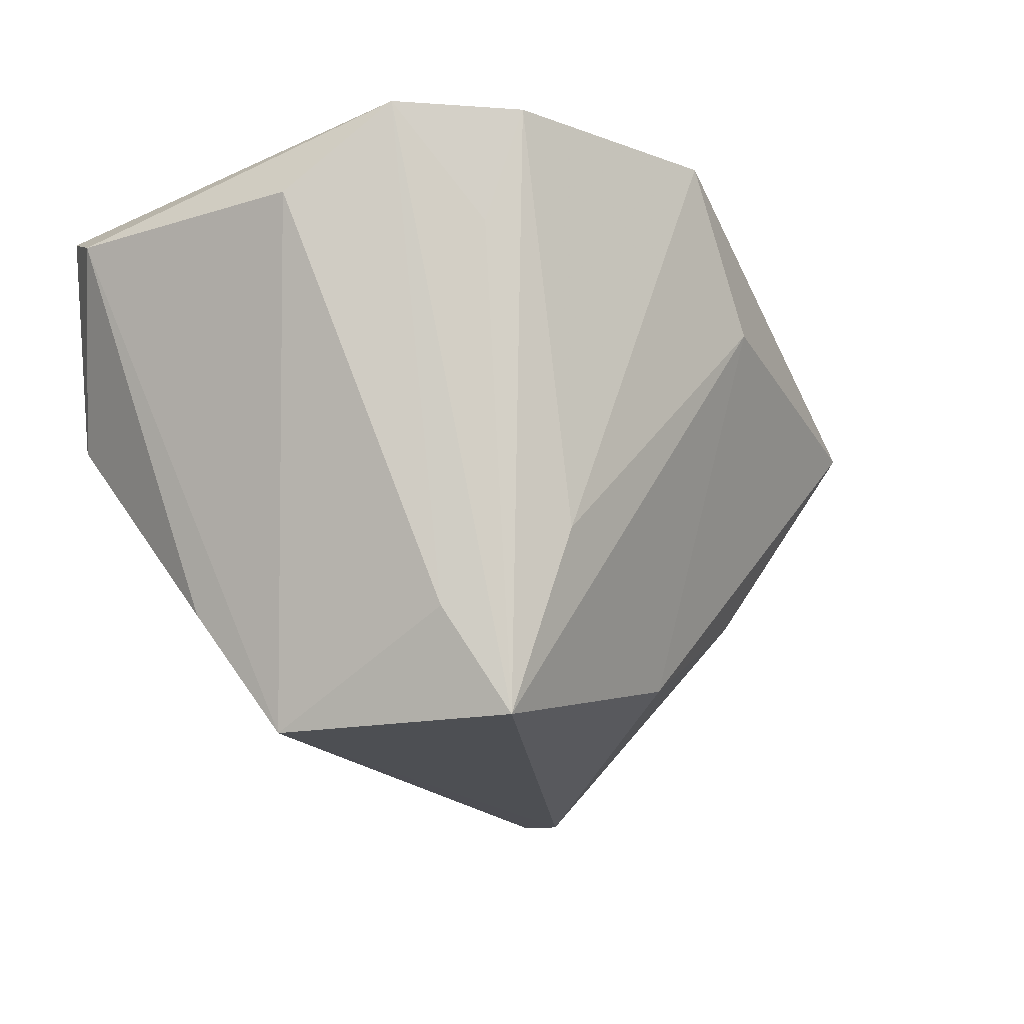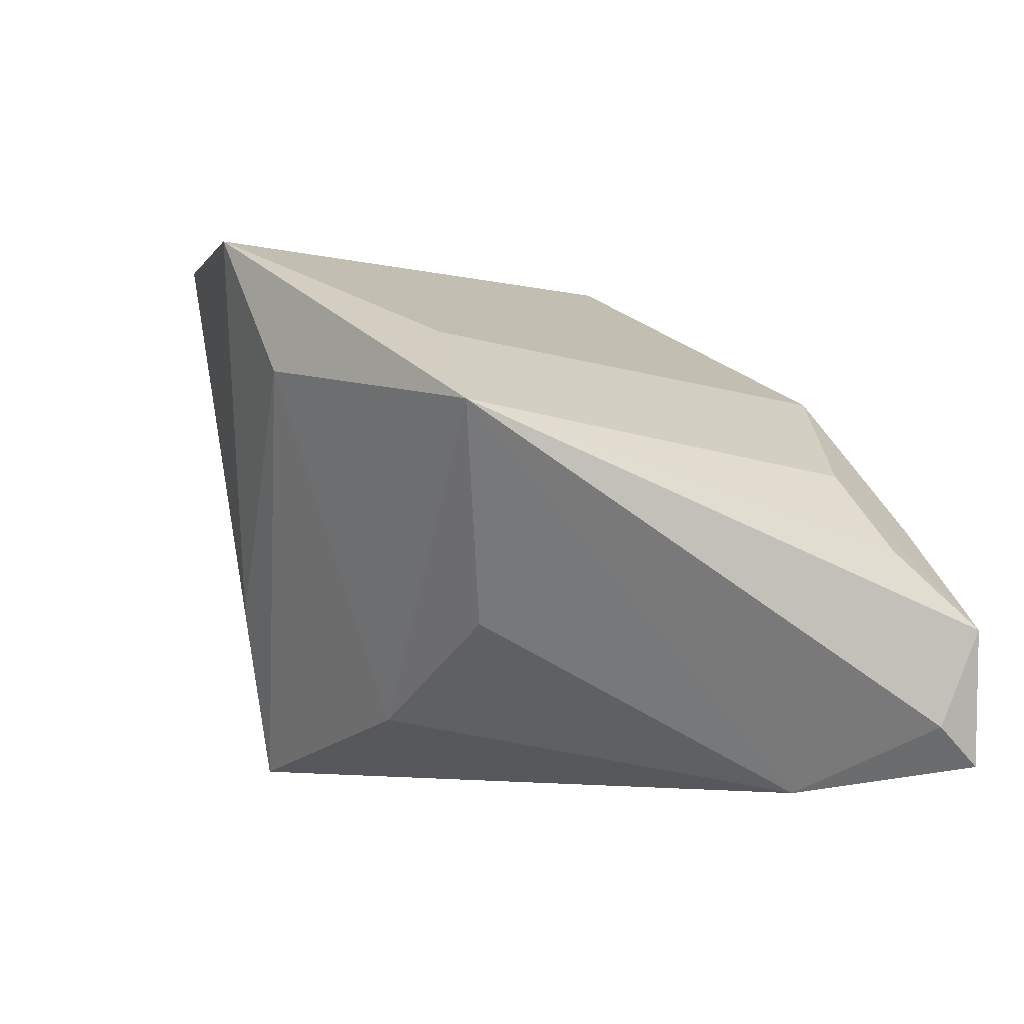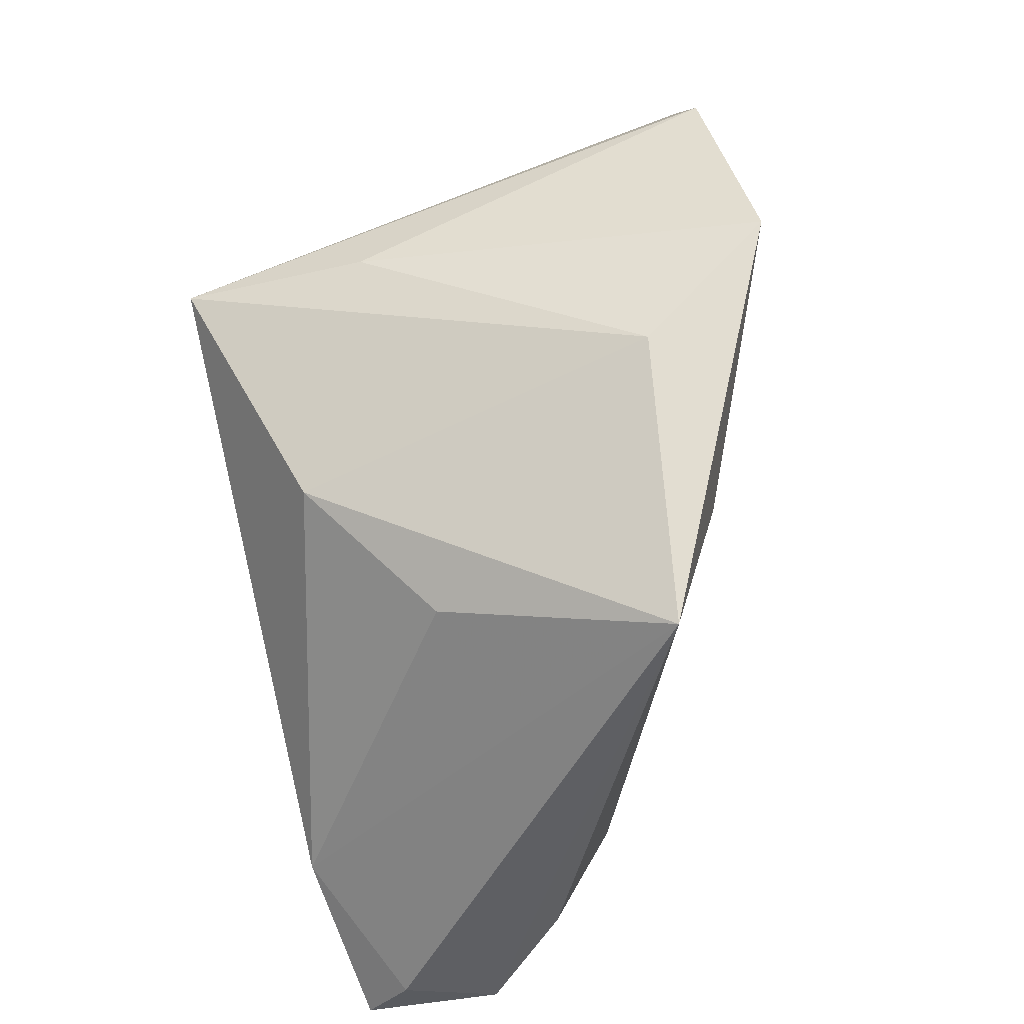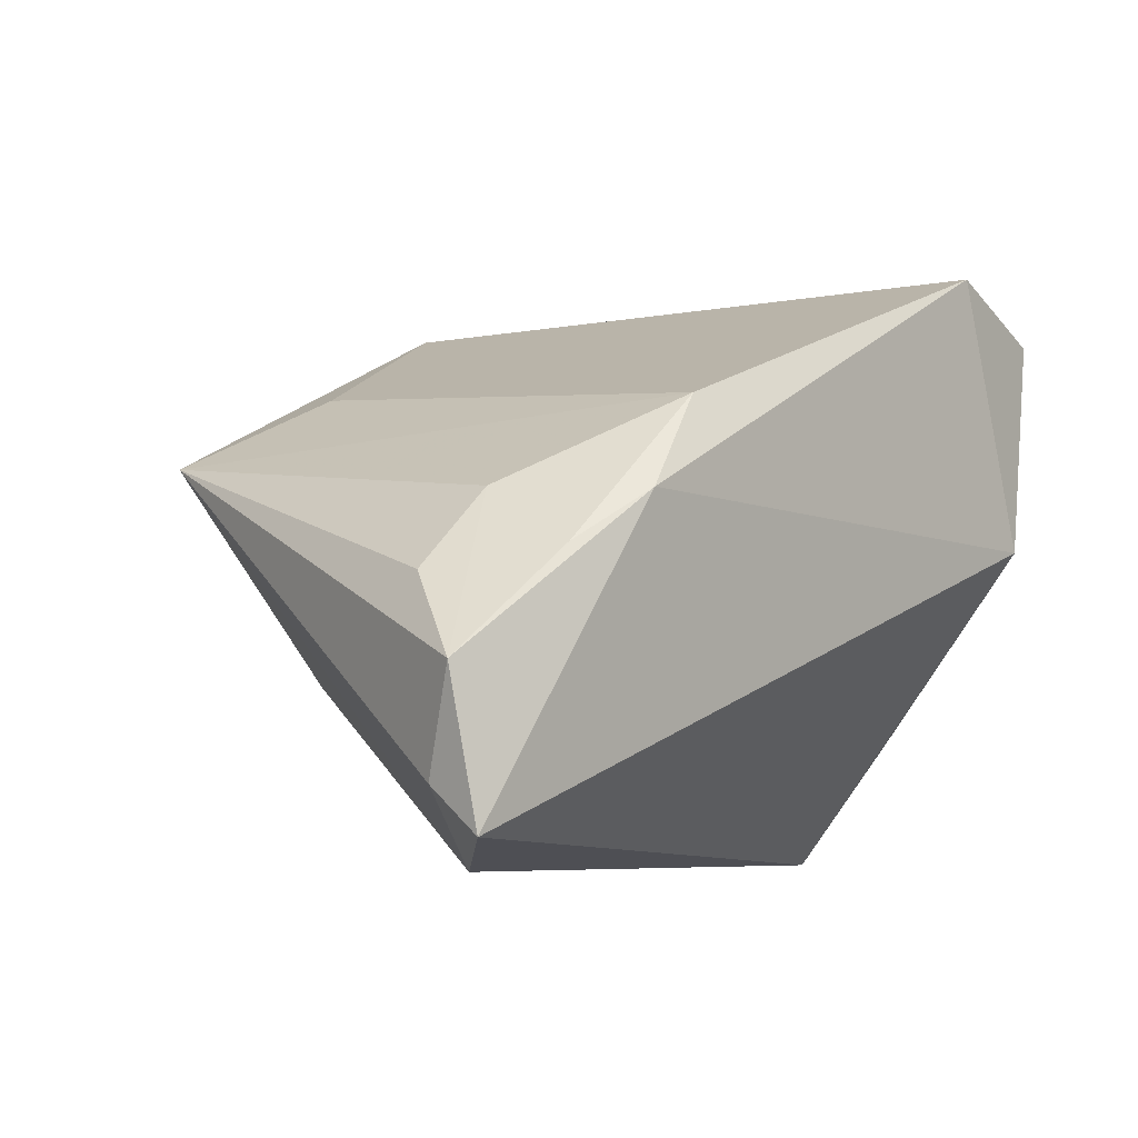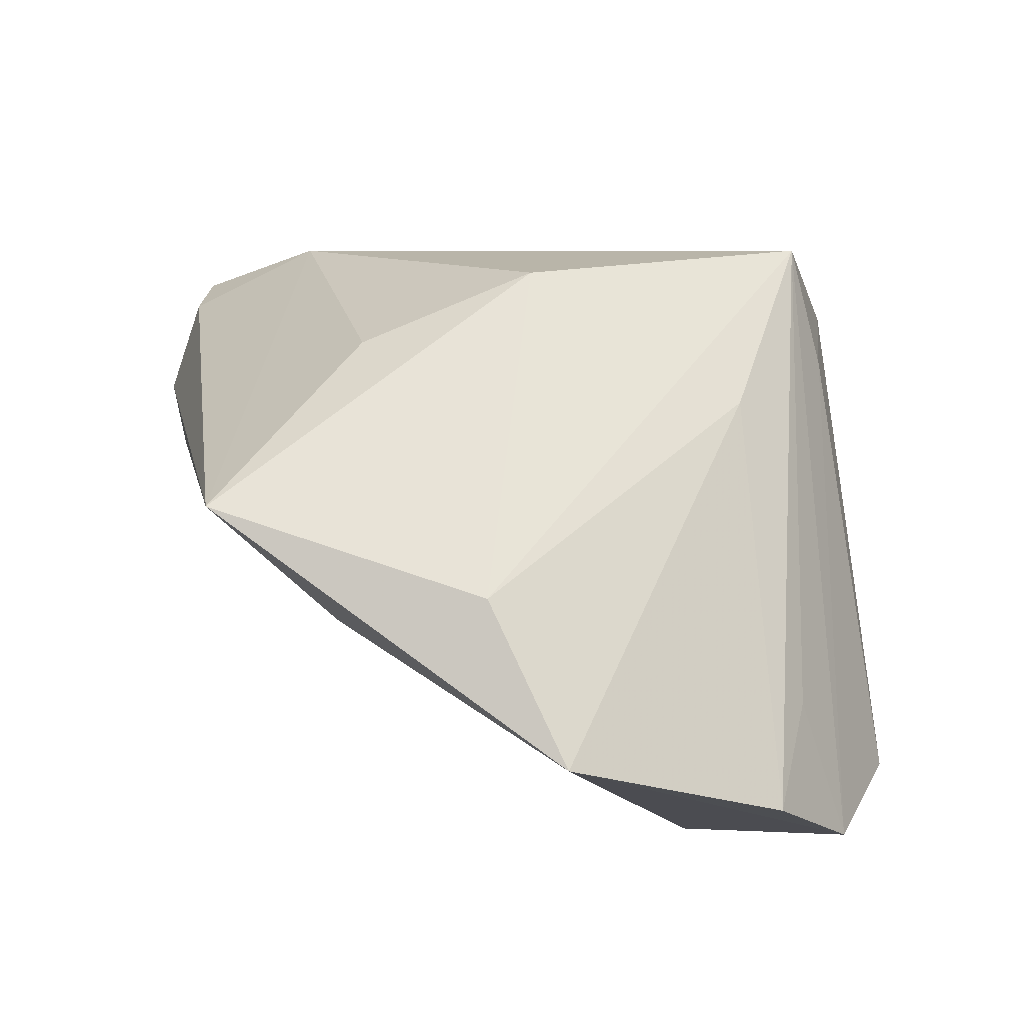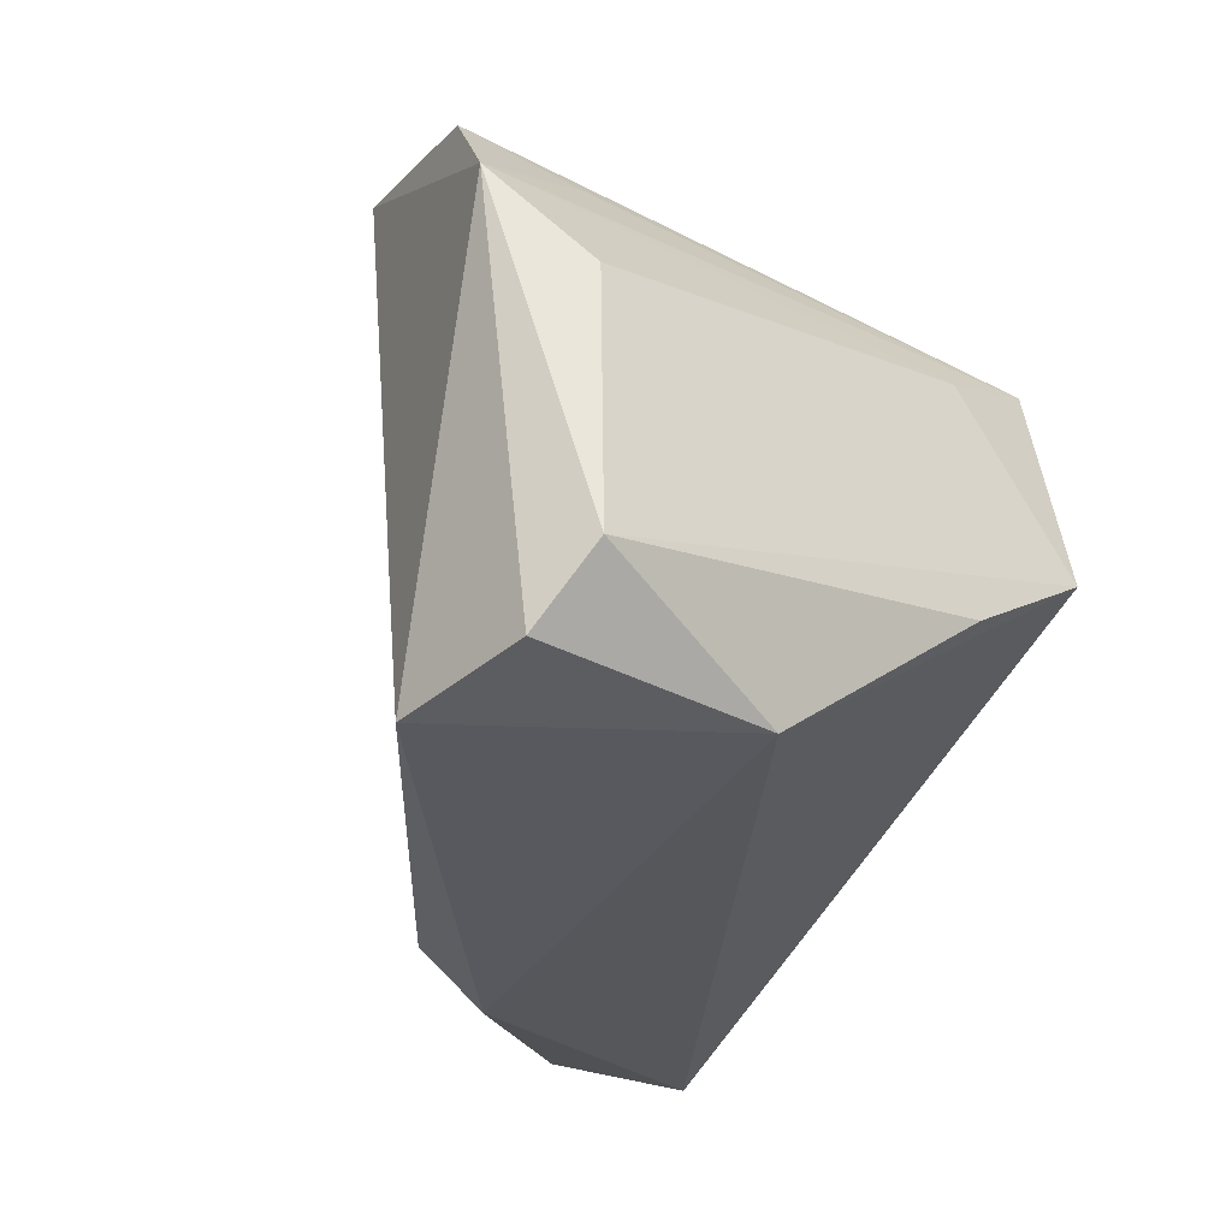
<metadata>
{"format":"obj","ext":"obj","renderer":"f3d","projection":"perspective","resolution":1024,"background":"white","views":[{"elev":-18.0,"azim":124.8,"up":"+Z"},{"elev":-2.2,"azim":-124.7,"up":"+Z"},{"elev":61.1,"azim":-103.7,"up":"+Y"},{"elev":-6.4,"azim":-49.4,"up":"+Z"},{"elev":80.0,"azim":10.1,"up":"+Y"},{"elev":-30.4,"azim":66.1,"up":"+Y"}]}
</metadata>
<code>
v -0.05291 -0.01764 -0.005824
v 0.0409 -0.02992 0.0285
v 0.03216 0.02646 0.01994
v -0.02664 0.02287 -0.01431
v 0.04493 0.007447 0.02368
v -0.04043 -0.01289 -0.03461
v -0.04318 -0.01762 0.003291
v -0.00805 0.02384 -0.02622
v -0.03407 -0.03154 0.002889
v 0.006562 0.03915 0.03321
v 0.03384 -0.01319 -0.02028
v -0.04369 -0.02881 -0.003144
v -0.02289 0.02588 0.0198
v 0.01918 0.02924 -0.01339
v -0.02487 -0.02926 0.01382
v 0.02277 0.02357 -0.03461
v -0.05791 -0.0264 -0.01503
v 0.02507 -0.03154 0.03413
v 0.0402 0.01909 0.03366
v -0.00562 0.0385 0.01594
v 0.03124 0.03099 0.03285
v 0.02862 0.01816 -0.02282
v -0.03952 0.03326 0.01039
v -0.05561 -0.02811 -0.03118
v -0.05588 -0.02215 -0.0263
v 0.02977 -0.003737 -0.03461
v 0.03574 -0.03102 0.002647
v 0.04645 -0.02205 0.02396
f 28 19 2
f 16 26 6
f 10 19 21
f 10 20 23
f 23 6 25
f 10 15 18
f 18 19 10
f 18 2 19
f 15 9 18
f 25 6 24
f 24 6 26
f 10 21 14
f 14 21 16
f 14 20 10
f 16 20 14
f 3 19 16
f 16 21 3
f 3 21 19
f 22 26 16
f 16 19 22
f 13 15 10
f 10 23 13
f 13 23 15
f 15 23 7
f 7 23 1
f 8 20 16
f 8 23 20
f 16 6 8
f 17 7 1
f 17 24 9
f 25 24 17
f 17 23 25
f 1 23 17
f 9 24 27
f 2 18 27
f 27 18 9
f 28 2 27
f 27 24 26
f 5 22 19
f 5 19 28
f 26 22 5
f 28 26 5
f 6 23 4
f 4 8 6
f 23 8 4
f 12 9 15
f 12 17 9
f 15 7 12
f 7 17 12
f 11 26 28
f 28 27 11
f 11 27 26

</code>
